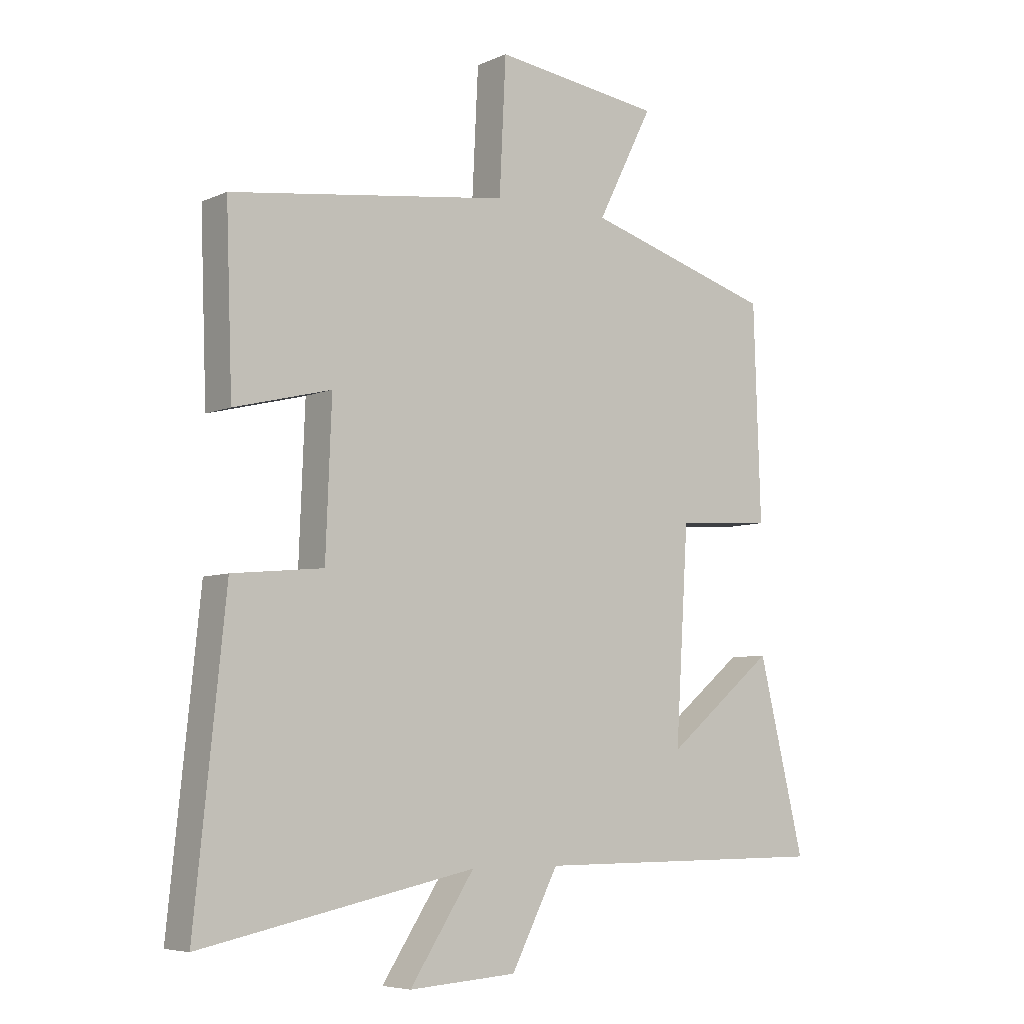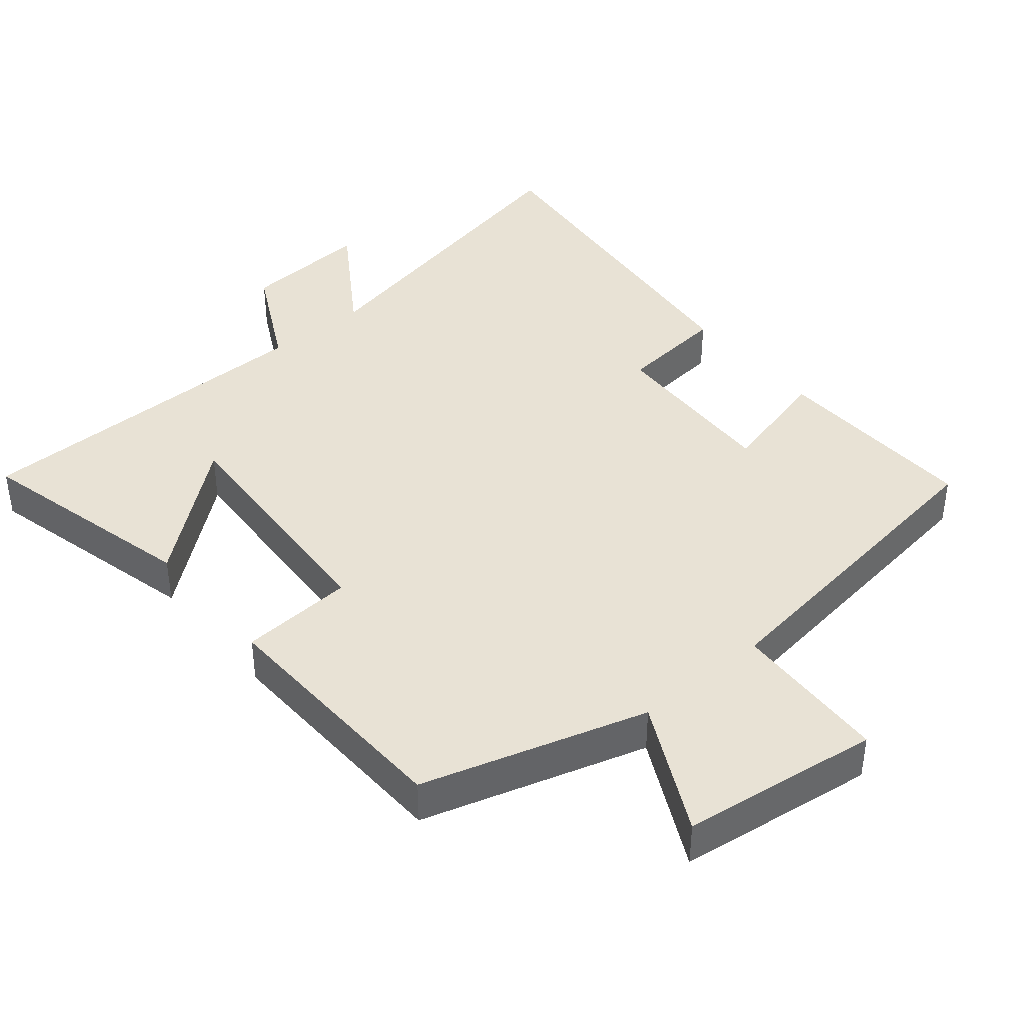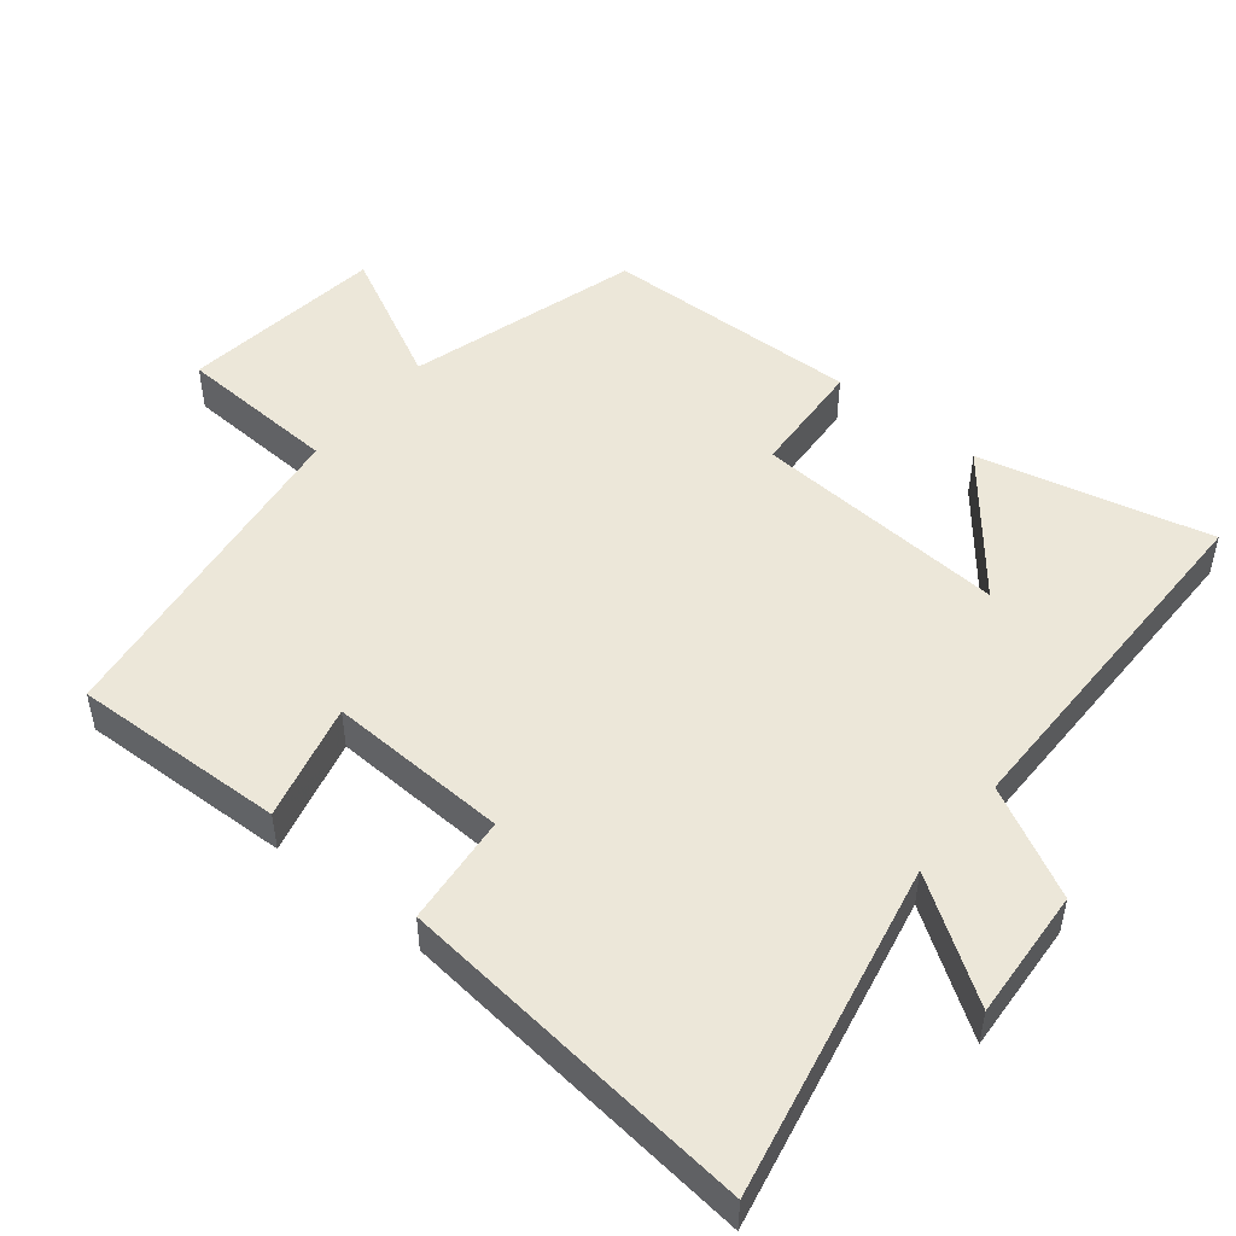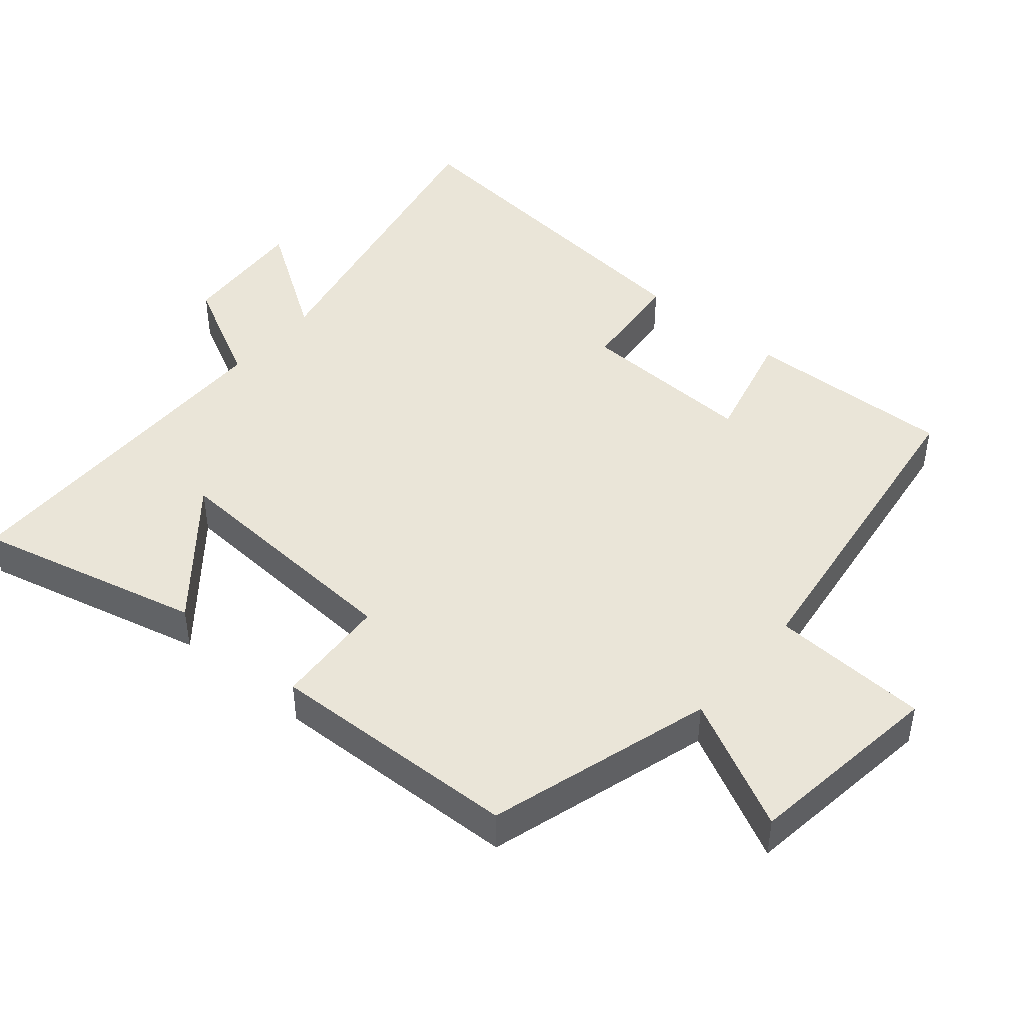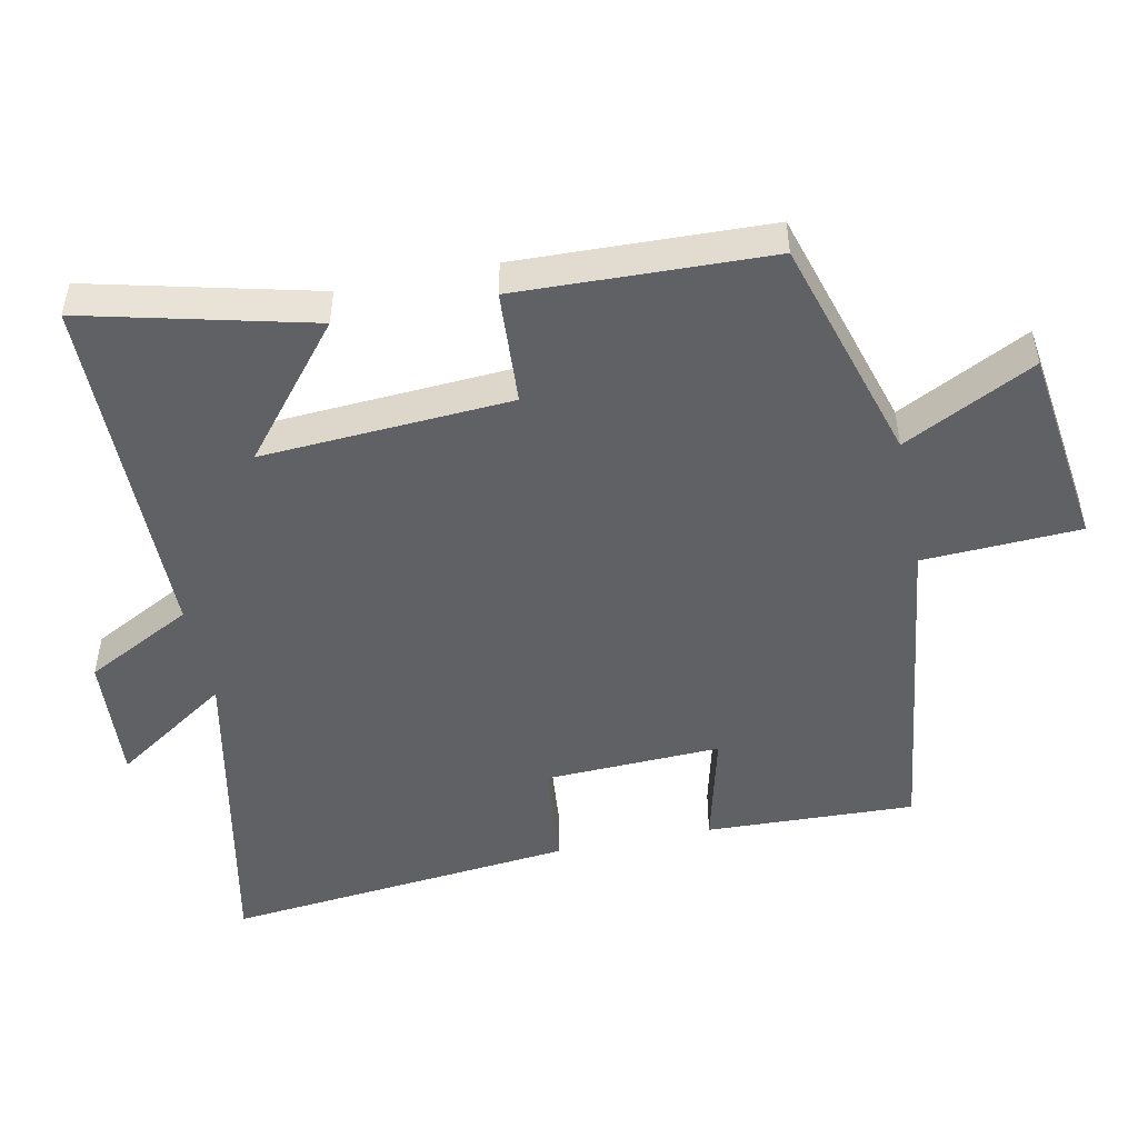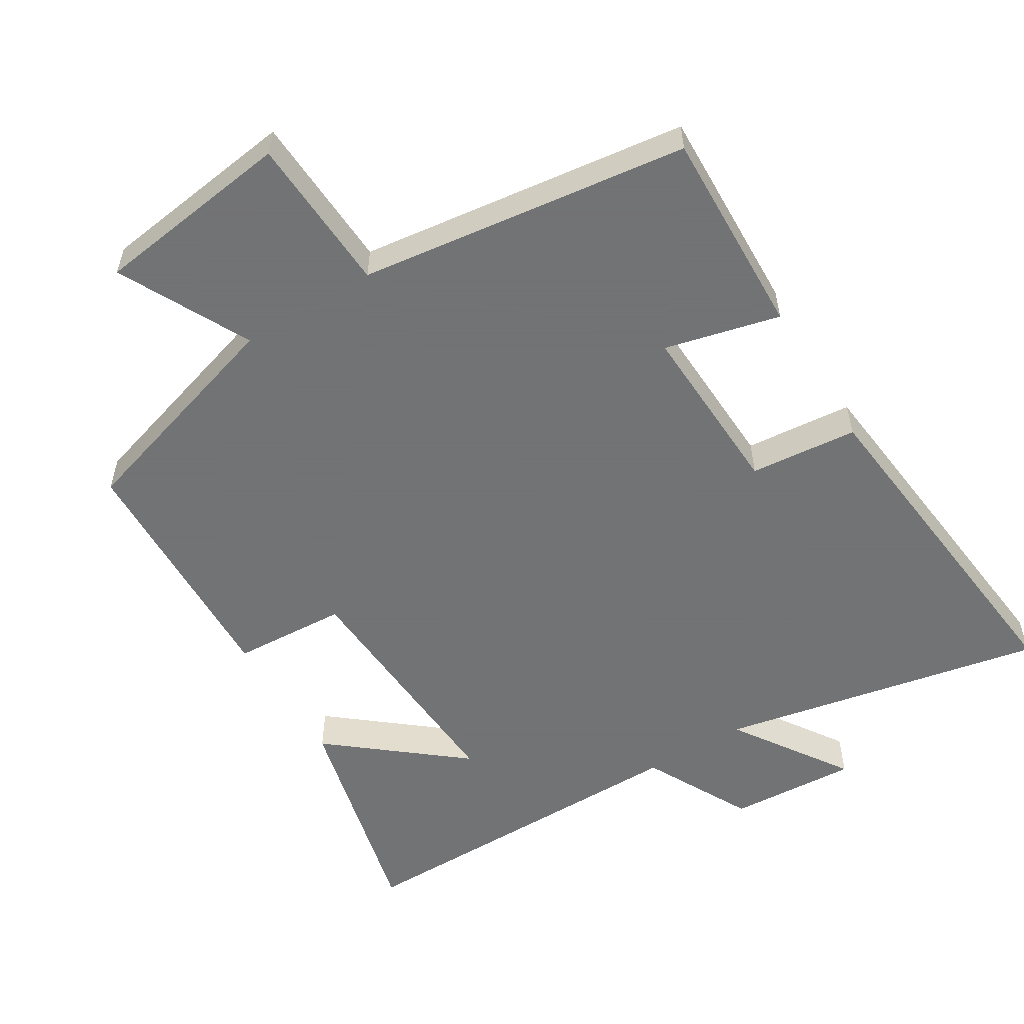
<metadata>
{"format":"obj","ext":"obj","renderer":"f3d","projection":"perspective","resolution":1024,"background":"white","views":[{"elev":-6.2,"azim":142.3,"up":"+Z"},{"elev":40.8,"azim":-39.9,"up":"+Y"},{"elev":49.9,"azim":129.1,"up":"+Y"},{"elev":45.1,"azim":-49.8,"up":"+Y"},{"elev":-49.2,"azim":-78.4,"up":"+Y"},{"elev":-55.7,"azim":31.6,"up":"+Y"}]}
</metadata>
<code>
v -0.579 0.07 -0.499
v -0.5 0.07 -0.175
v -0.314 0.07 -0.327
v -0.336 0.07 0.031
v -0.5 0.07 0.041
v -0.488 0.07 0.403
v -0.165 0.07 0.5
v -0.26 0.07 0.688
v 0.026 0.07 0.726
v 0.037 0.07 0.5
v 0.511 0.07 0.437
v 0.5 0.07 0.137
v 0.335 0.07 0.178
v 0.345 0.07 -0.076
v 0.5 0.07 -0.091
v 0.552 0.07 -0.596
v 0.085 0.07 -0.5
v 0.195 0.07 -0.666
v 0.011 0.07 -0.654
v -0.069 0.07 -0.5
v -0.579 0 -0.499
v -0.5 0 -0.175
v -0.314 0 -0.327
v -0.336 0 0.031
v -0.5 0 0.041
v -0.488 0 0.403
v -0.165 0 0.5
v -0.26 0 0.688
v 0.026 0 0.726
v 0.037 0 0.5
v 0.511 0 0.437
v 0.5 0 0.137
v 0.335 0 0.178
v 0.345 0 -0.076
v 0.5 0 -0.091
v 0.552 0 -0.596
v 0.085 0 -0.5
v 0.195 0 -0.666
v 0.011 0 -0.654
v -0.069 0 -0.5
f 17 18 19 20
f 17 20 1
f 14 15 16 17
f 13 14 17
f 10 11 12 13
f 10 13 17
f 7 8 9 10
f 4 5 6 7
f 3 4 7 10
f 1 2 3
f 17 1 3
f 3 10 17
f 40 39 38 37
f 21 40 37
f 37 36 35 34
f 37 34 33
f 33 32 31 30
f 37 33 30
f 30 29 28 27
f 27 26 25 24
f 30 27 24 23
f 23 22 21
f 23 21 37
f 37 30 23
f 1 21 22 2
f 2 22 23 3
f 3 23 24 4
f 4 24 25 5
f 5 25 26 6
f 6 26 27 7
f 7 27 28 8
f 8 28 29 9
f 9 29 30 10
f 10 30 31 11
f 11 31 32 12
f 12 32 33 13
f 13 33 34 14
f 14 34 35 15
f 15 35 36 16
f 16 36 37 17
f 17 37 38 18
f 18 38 39 19
f 19 39 40 20
f 20 40 21 1

</code>
